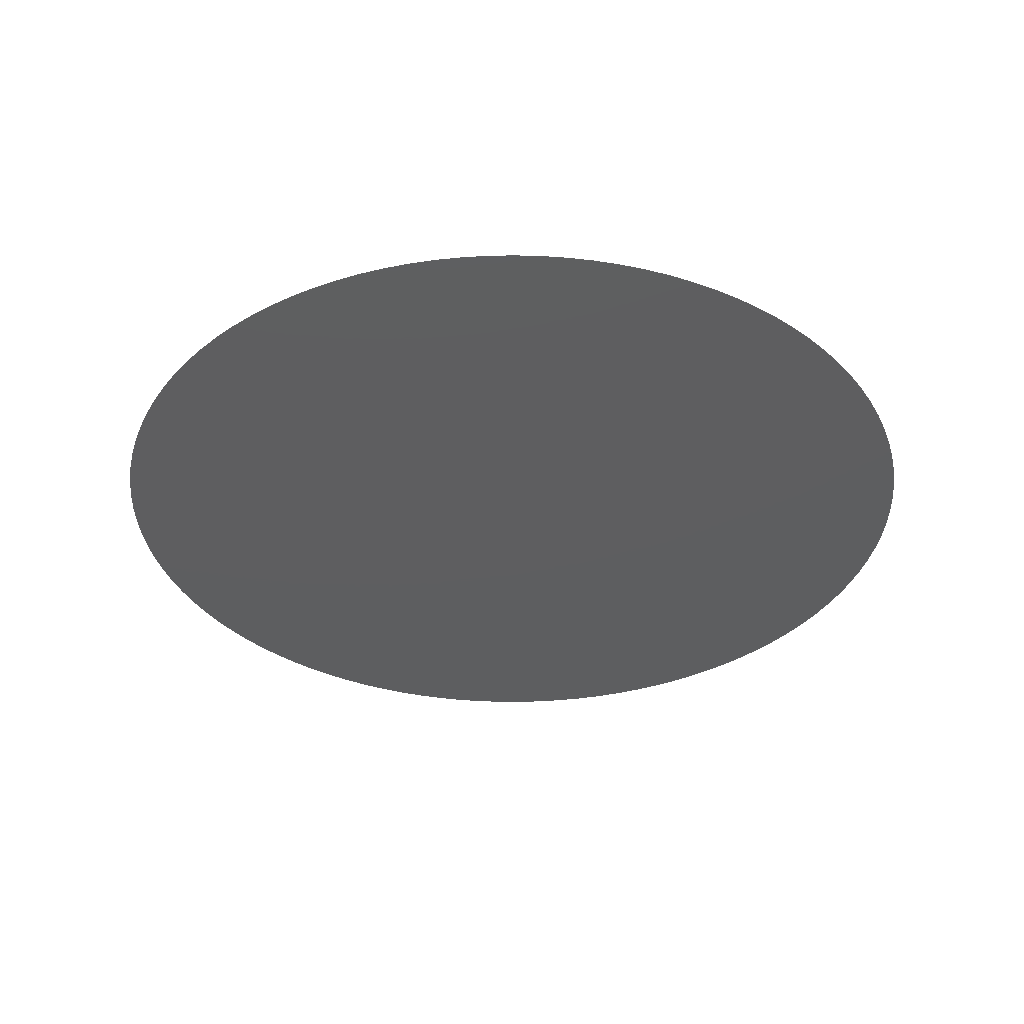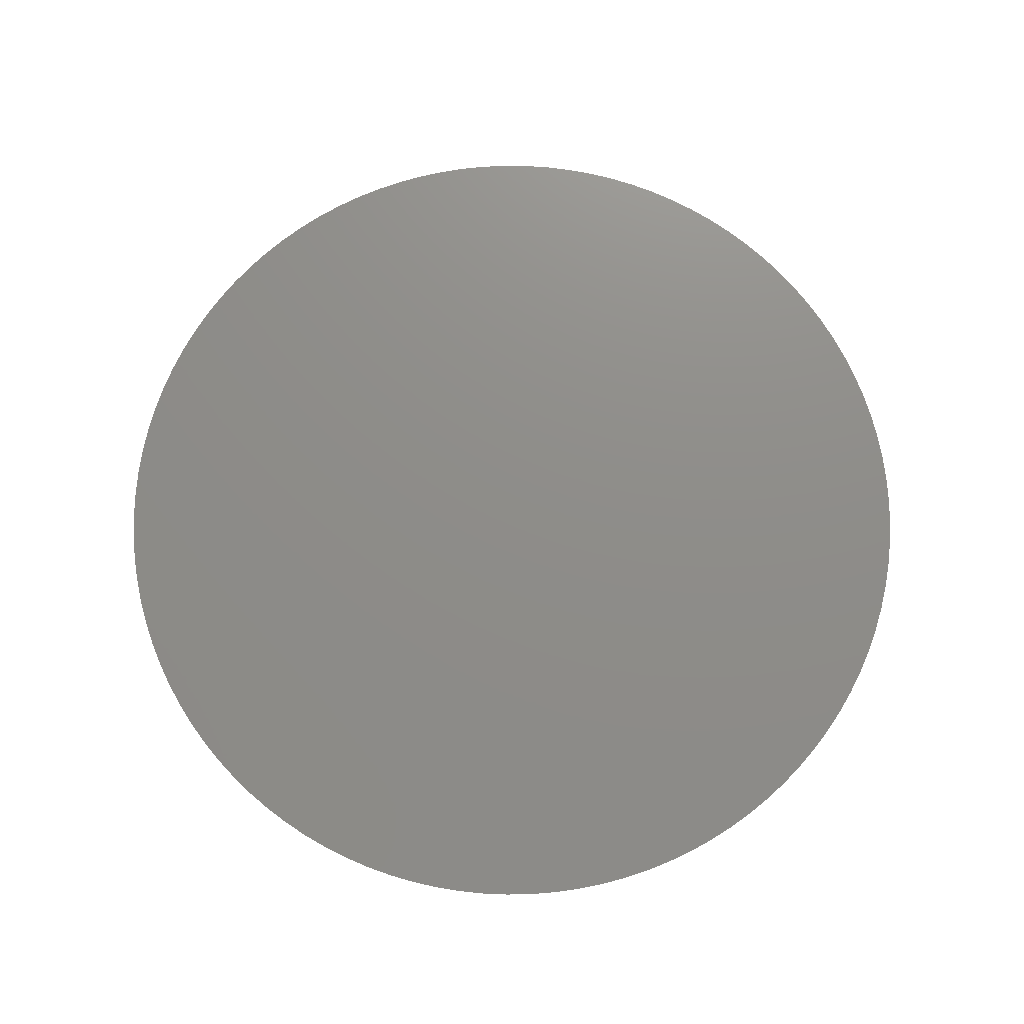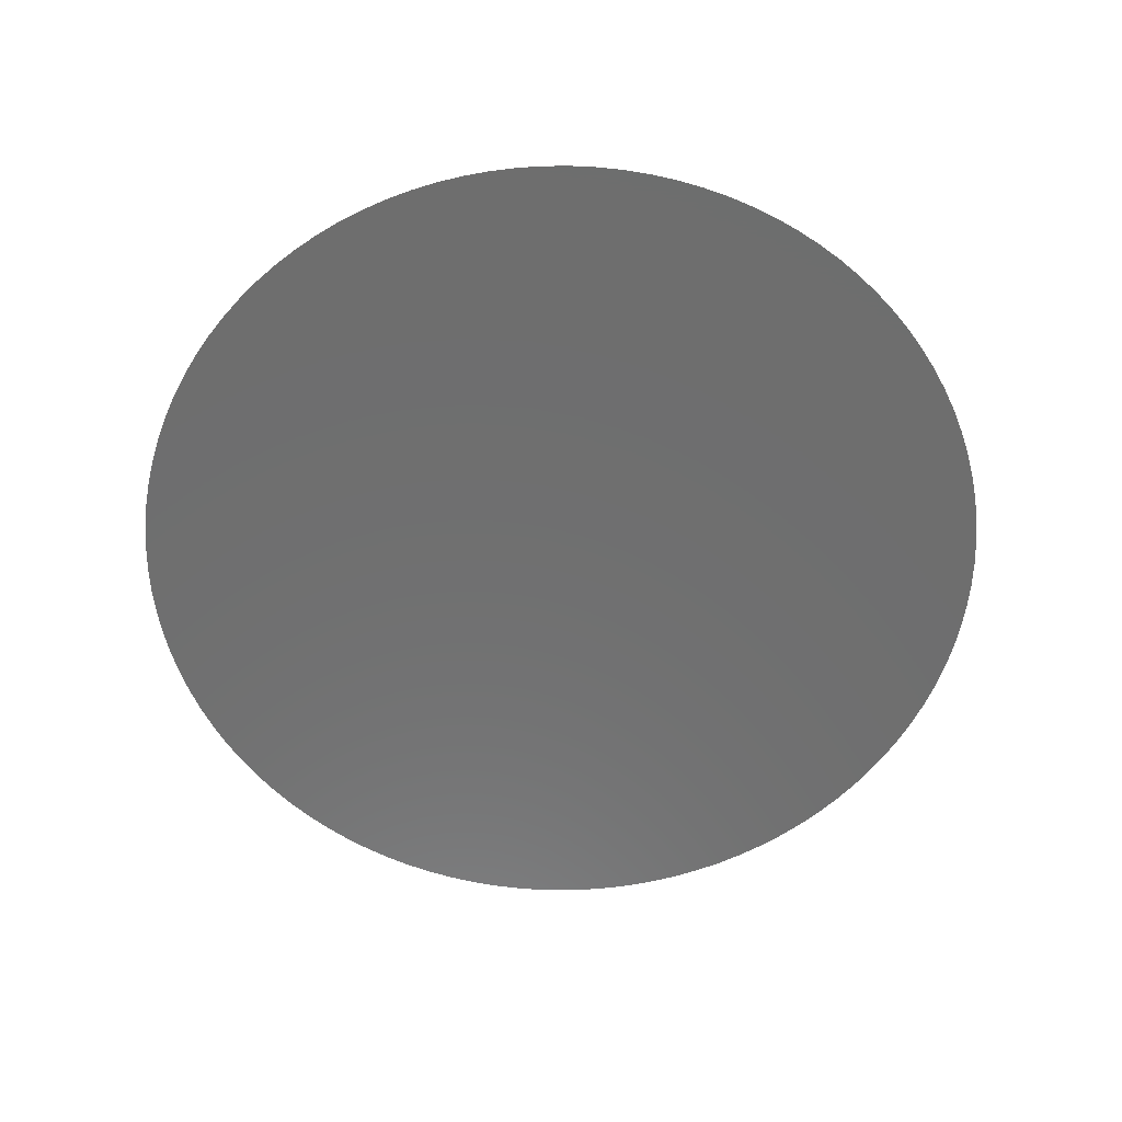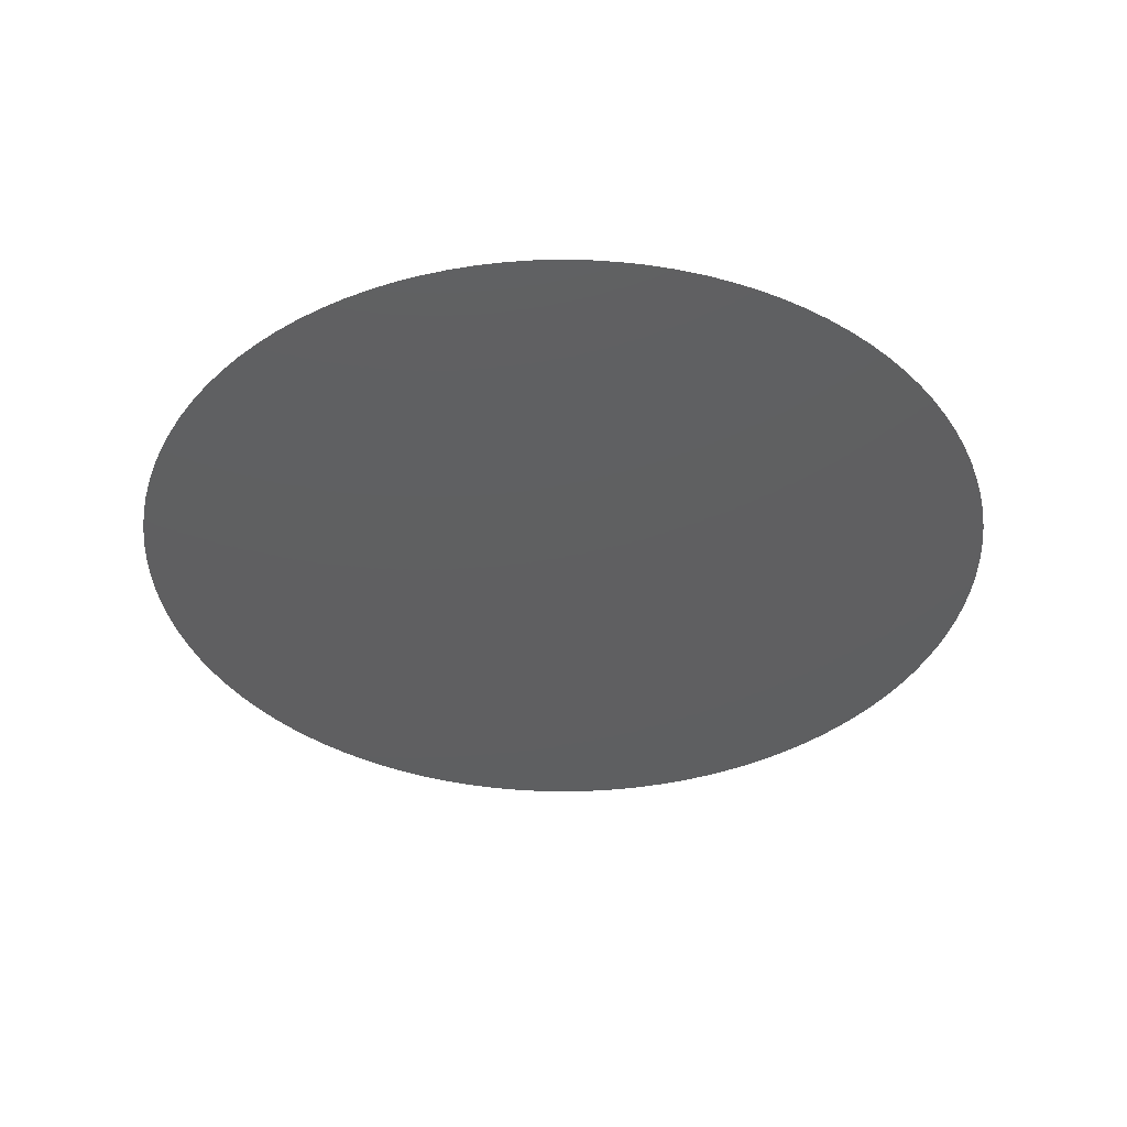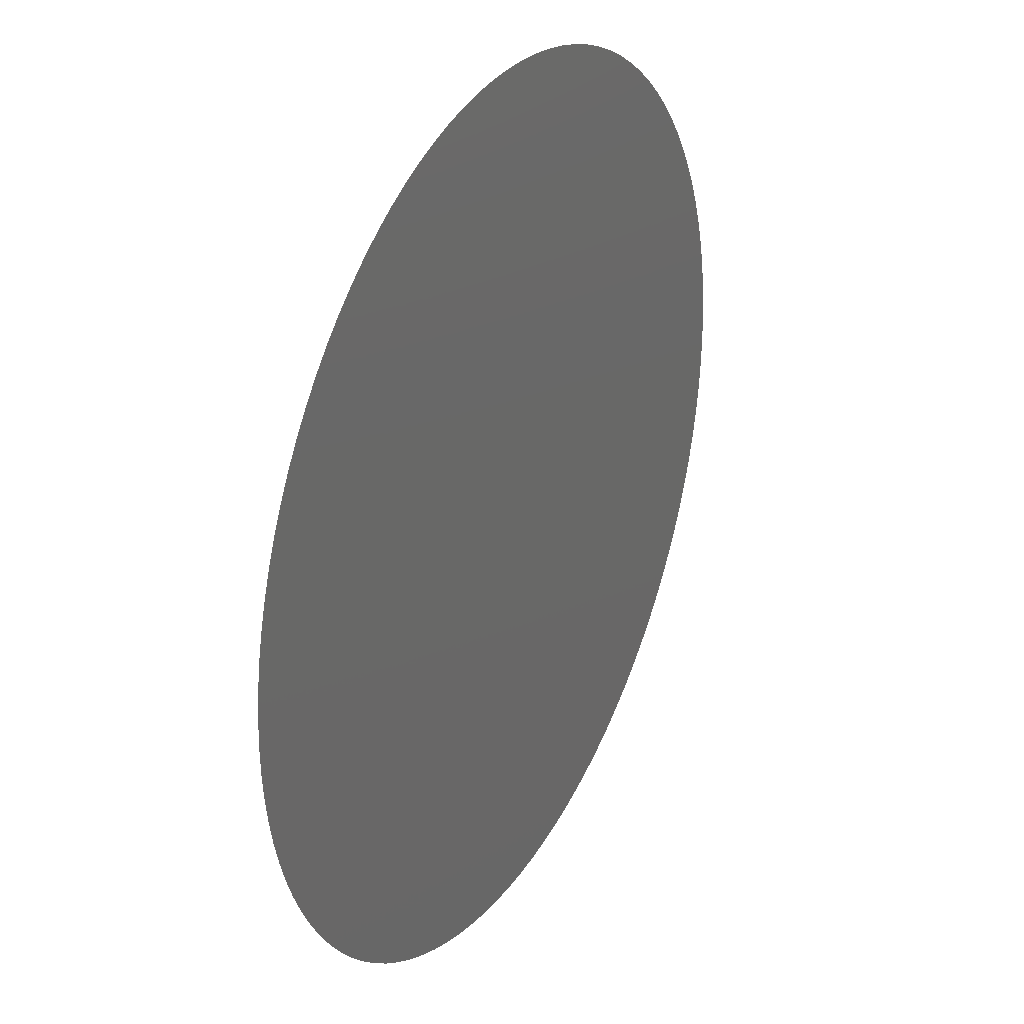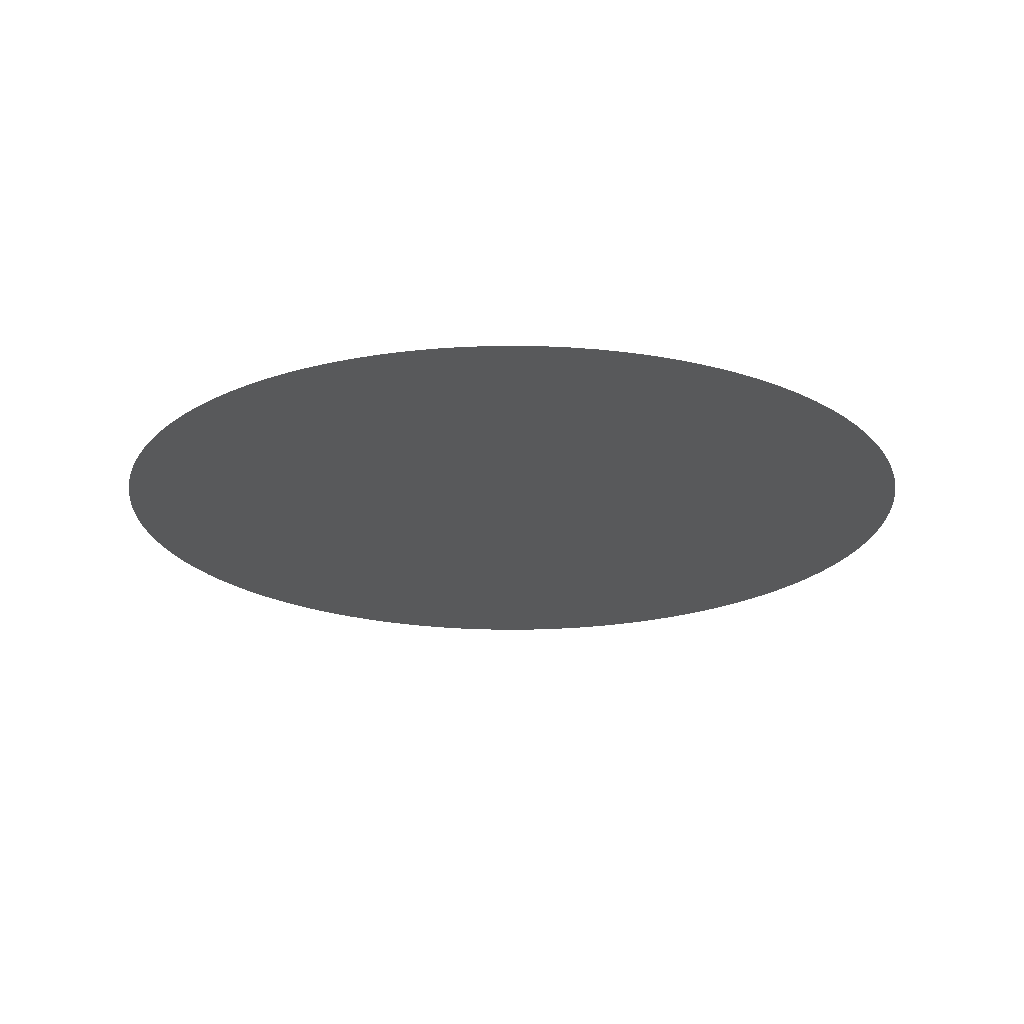
<metadata>
{"format":"stl","ext":"stl","renderer":"f3d","projection":"perspective","resolution":1024,"background":"white","views":[{"elev":-35.3,"azim":-177.7,"up":"+Y"},{"elev":74.2,"azim":1.5,"up":"+Y"},{"elev":-60.2,"azim":-106.6,"up":"+Y"},{"elev":-38.8,"azim":-26.5,"up":"+Y"},{"elev":29.5,"azim":117.8,"up":"+Z"},{"elev":-21.4,"azim":-130.0,"up":"+Y"}]}
</metadata>
<code>
# stl→obj: 105 verts, 103 faces
v 0.35 3 3.5
v 0.3494 3 3.479
v 0.3494 3 3.521
v 0.3475 3 3.542
v 0.3475 3 3.458
v 0.3444 3 3.562
v 0.3444 3 3.438
v 0.34 3 3.583
v 0.34 3 3.417
v 0.3345 3 3.603
v 0.3345 3 3.397
v 0.3277 3 3.623
v 0.3277 3 3.377
v 0.3197 3 3.642
v 0.3197 3 3.358
v 0.3107 3 3.661
v 0.3107 3 3.339
v 0.3005 3 3.68
v 0.3005 3 3.32
v 0.2892 3 3.697
v 0.2892 3 3.303
v 0.2769 3 3.714
v 0.2769 3 3.286
v 0.2636 3 3.73
v 0.2636 3 3.27
v 0.2493 3 3.746
v 0.2493 3 3.254
v 0.2342 3 3.76
v 0.2342 3 3.24
v 0.2182 3 3.774
v 0.2182 3 3.226
v 0.2015 3 3.786
v 0.2015 3 3.214
v 0.184 3 3.798
v 0.184 3 3.202
v 0.1659 3 3.808
v 0.1659 3 3.192
v 0.1471 3 3.818
v 0.1471 3 3.182
v 0.1279 3 3.826
v 0.1279 3 3.174
v 0.1082 3 3.833
v 0.1082 3 3.167
v 0.08806 3 3.839
v 0.08806 3 3.161
v 0.06764 3 3.843
v 0.06764 3 3.157
v 0.04698 3 3.847
v 0.04698 3 3.153
v 0.02616 3 3.849
v 0.02616 3 3.151
v 0.005236 3 3.85
v 0.005236 3 3.15
v -0.0157 3 3.85
v -0.0157 3 3.15
v -0.03658 3 3.848
v -0.03658 3 3.152
v -0.05734 3 3.845
v -0.05734 3 3.155
v -0.07788 3 3.841
v -0.07788 3 3.159
v -0.09815 3 3.836
v -0.09815 3 3.164
v -0.1181 3 3.829
v -0.1181 3 3.171
v -0.1376 3 3.822
v -0.1376 3 3.178
v -0.1566 3 3.813
v -0.1566 3 3.187
v -0.175 3 3.803
v -0.175 3 3.197
v -0.1928 3 3.792
v -0.1928 3 3.208
v -0.2099 3 3.78
v -0.2099 3 3.22
v -0.2263 3 3.767
v -0.2263 3 3.233
v -0.2419 3 3.753
v -0.2419 3 3.247
v -0.2566 3 3.738
v -0.2566 3 3.262
v -0.2703 3 3.722
v -0.2703 3 3.278
v -0.2832 3 3.706
v -0.2832 3 3.294
v -0.295 3 3.688
v -0.295 3 3.312
v -0.3057 3 3.67
v -0.3057 3 3.33
v -0.3153 3 3.652
v -0.3153 3 3.348
v -0.3239 3 3.633
v -0.3239 3 3.367
v -0.3312 3 3.613
v -0.3312 3 3.387
v -0.3374 3 3.593
v -0.3374 3 3.407
v -0.3424 3 3.573
v -0.3424 3 3.427
v -0.3461 3 3.552
v -0.3461 3 3.448
v -0.3486 3 3.531
v -0.3486 3 3.469
v -0.3498 3 3.51
v -0.3498 3 3.49
f 1 2 3
f 3 2 4
f 4 2 5
f 4 5 6
f 6 5 7
f 6 7 8
f 8 7 9
f 8 9 10
f 10 9 11
f 10 11 12
f 12 11 13
f 12 13 14
f 14 13 15
f 14 15 16
f 16 15 17
f 16 17 18
f 18 17 19
f 18 19 20
f 20 19 21
f 20 21 22
f 22 21 23
f 22 23 24
f 24 23 25
f 24 25 26
f 26 25 27
f 26 27 28
f 28 27 29
f 28 29 30
f 30 29 31
f 30 31 32
f 32 31 33
f 32 33 34
f 34 33 35
f 34 35 36
f 36 35 37
f 36 37 38
f 38 37 39
f 38 39 40
f 40 39 41
f 40 41 42
f 42 41 43
f 42 43 44
f 44 43 45
f 44 45 46
f 46 45 47
f 46 47 48
f 48 47 49
f 48 49 50
f 50 49 51
f 50 51 52
f 52 51 53
f 52 53 54
f 54 53 55
f 54 55 56
f 56 55 57
f 56 57 58
f 58 57 59
f 58 59 60
f 60 59 61
f 60 61 62
f 62 61 63
f 62 63 64
f 64 63 65
f 64 65 66
f 66 65 67
f 66 67 68
f 68 67 69
f 68 69 70
f 70 69 71
f 70 71 72
f 72 71 73
f 72 73 74
f 74 73 75
f 74 75 76
f 76 75 77
f 76 77 78
f 78 77 79
f 78 79 80
f 80 79 81
f 80 81 82
f 82 81 83
f 82 83 84
f 84 83 85
f 84 85 86
f 86 85 87
f 86 87 88
f 88 87 89
f 88 89 90
f 90 89 91
f 90 91 92
f 92 91 93
f 92 93 94
f 94 93 95
f 94 95 96
f 96 95 97
f 96 97 98
f 98 97 99
f 98 99 100
f 100 99 101
f 100 101 102
f 102 101 103
f 102 103 104
f 104 103 105

</code>
